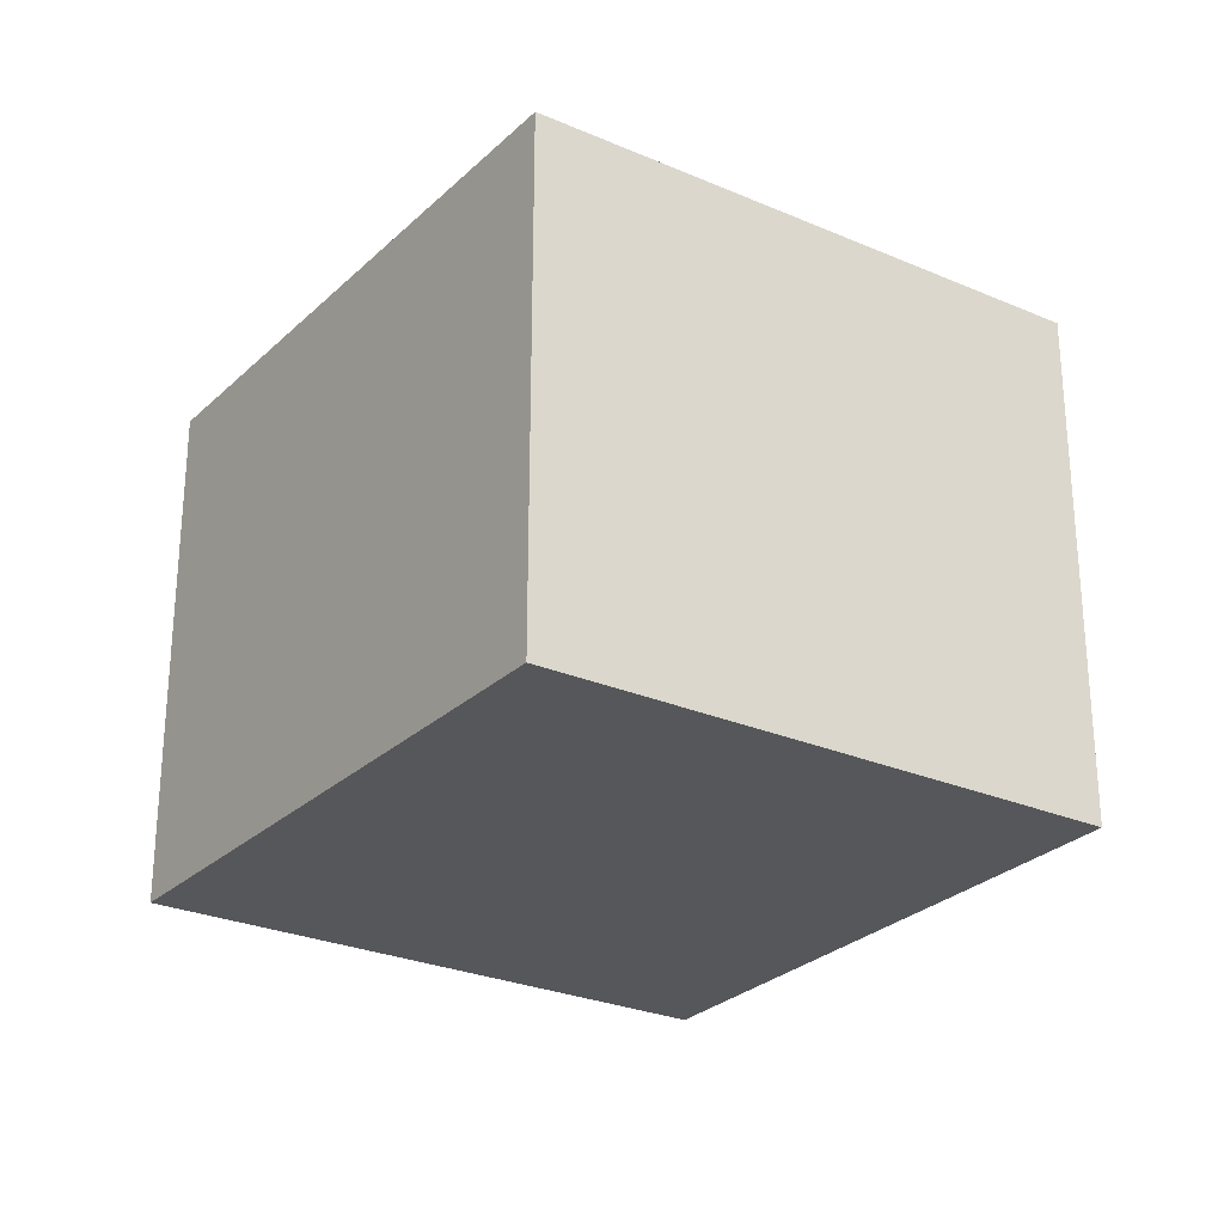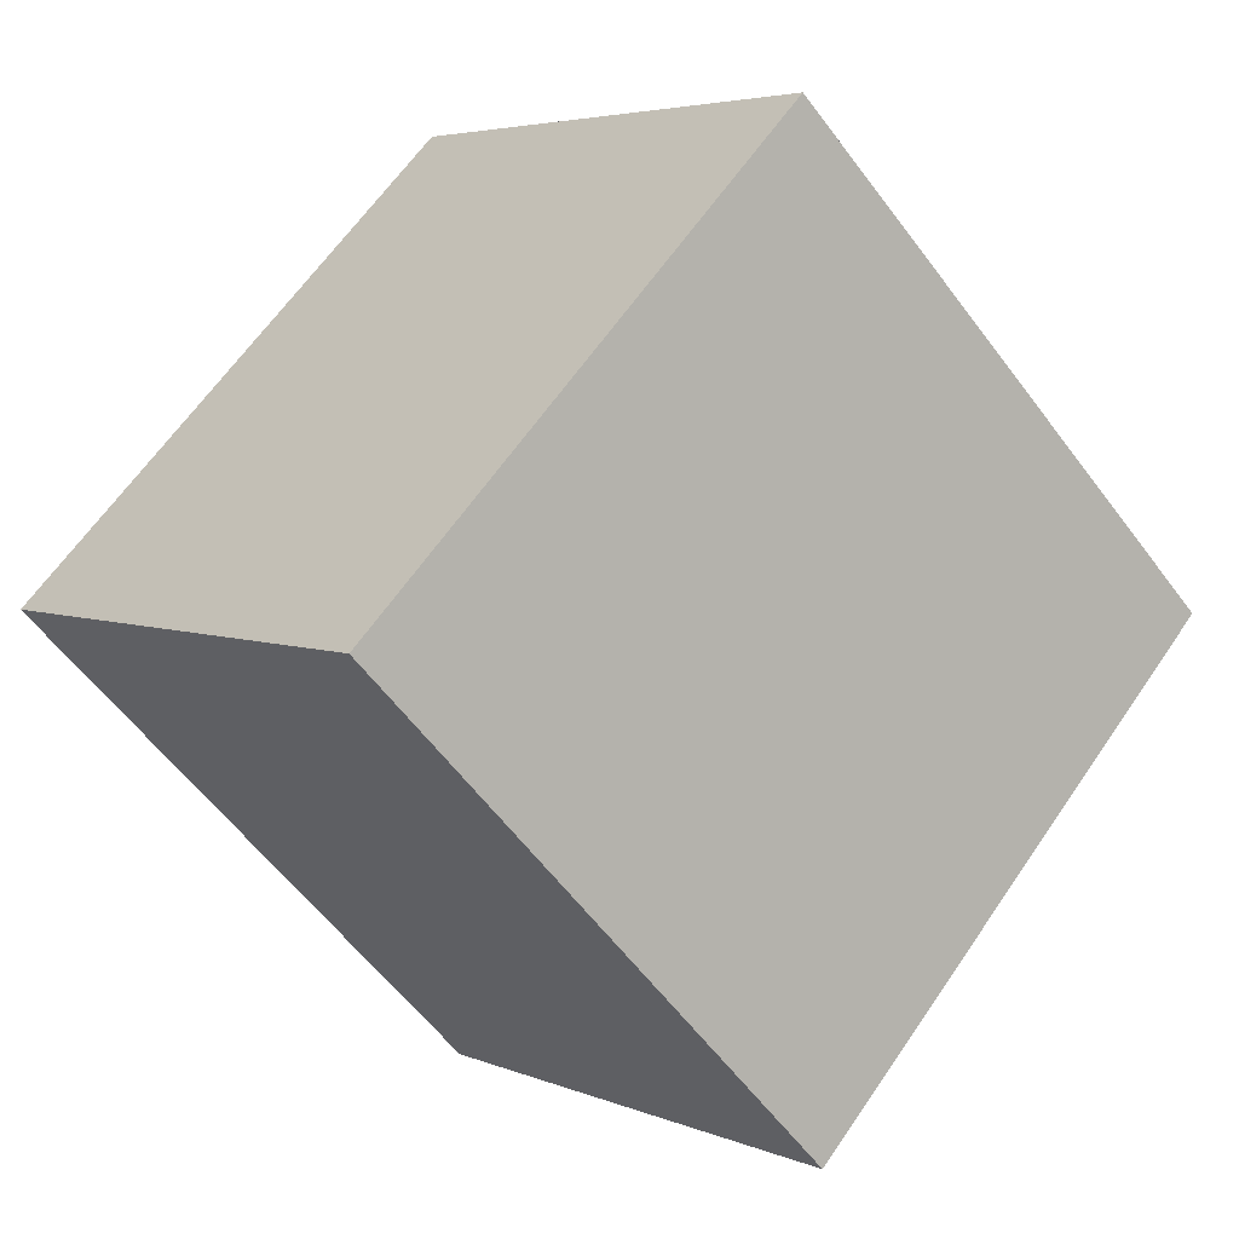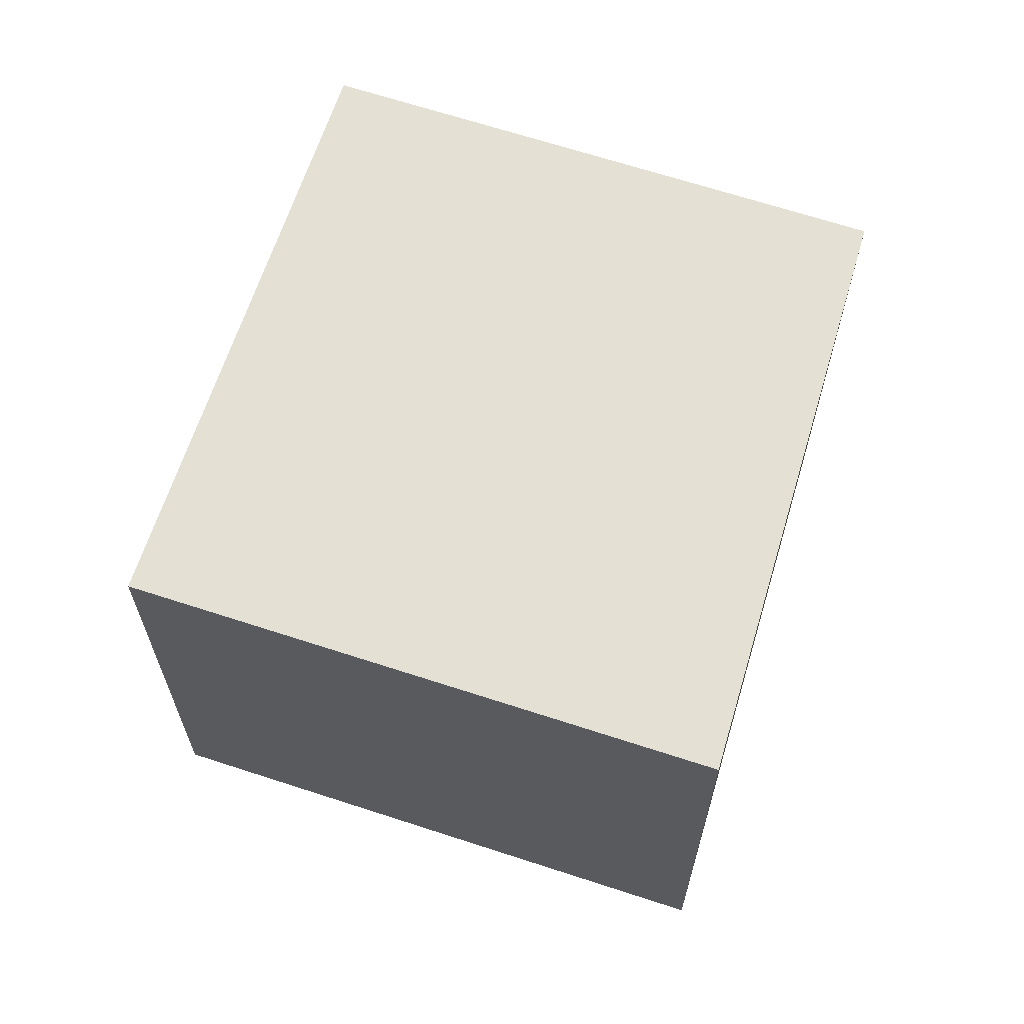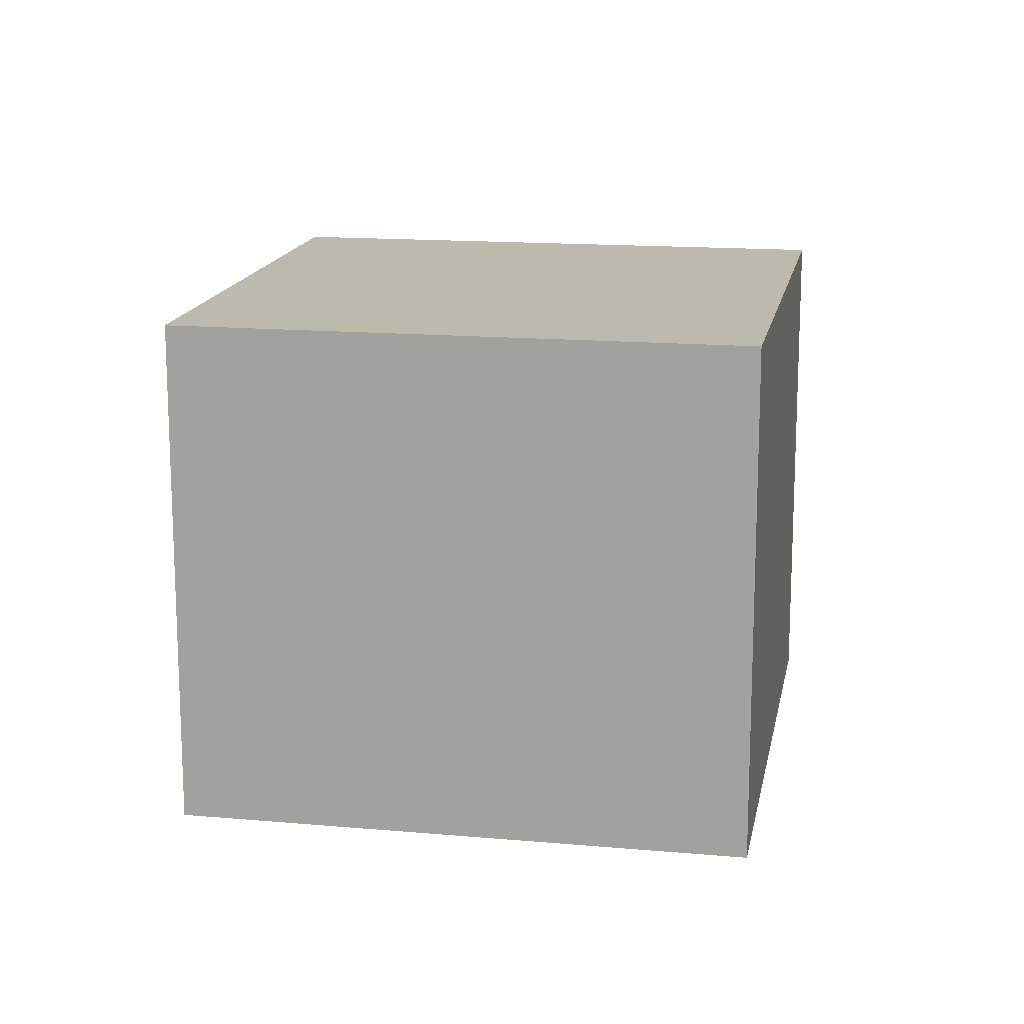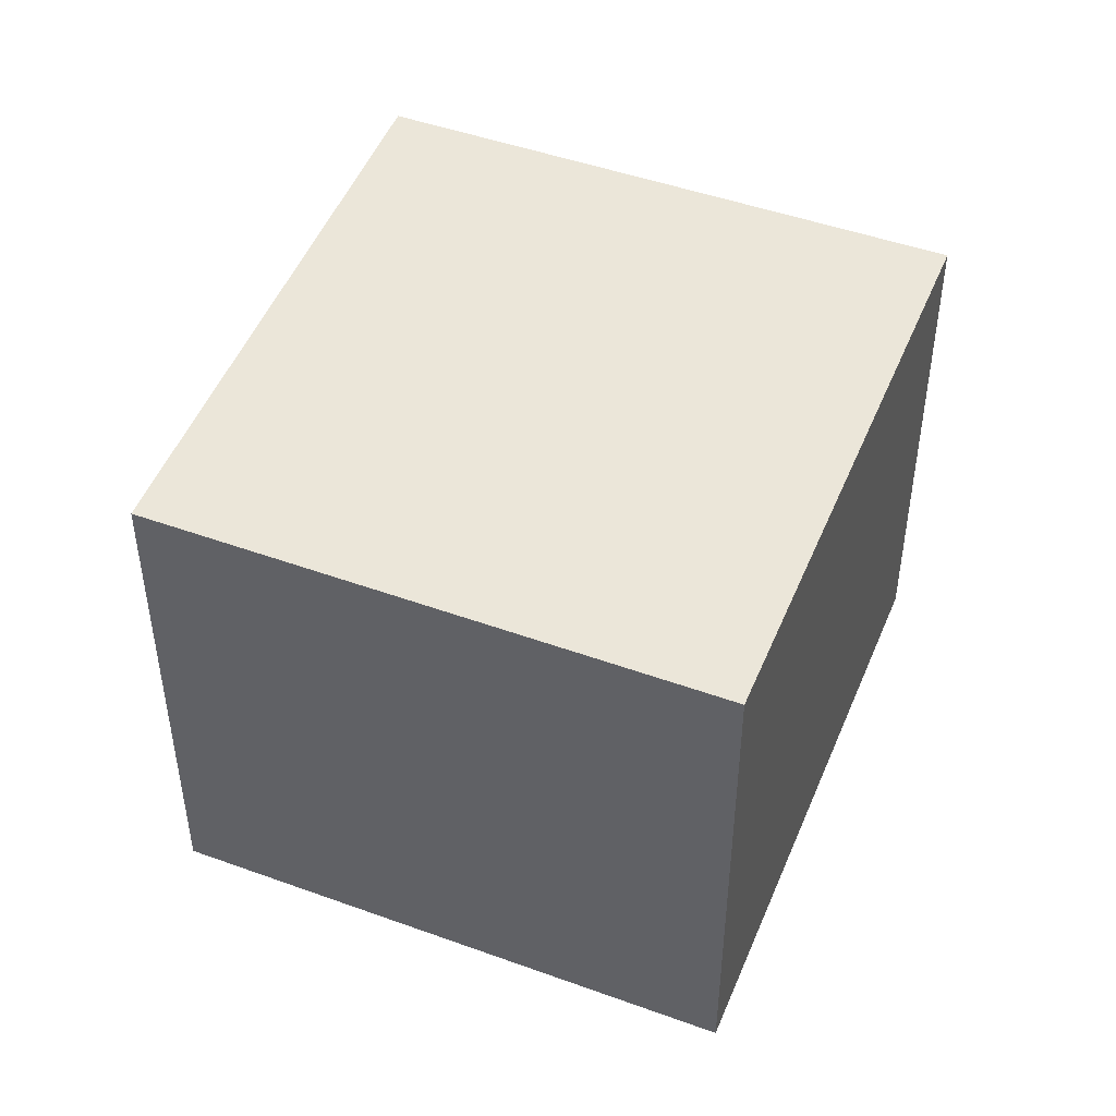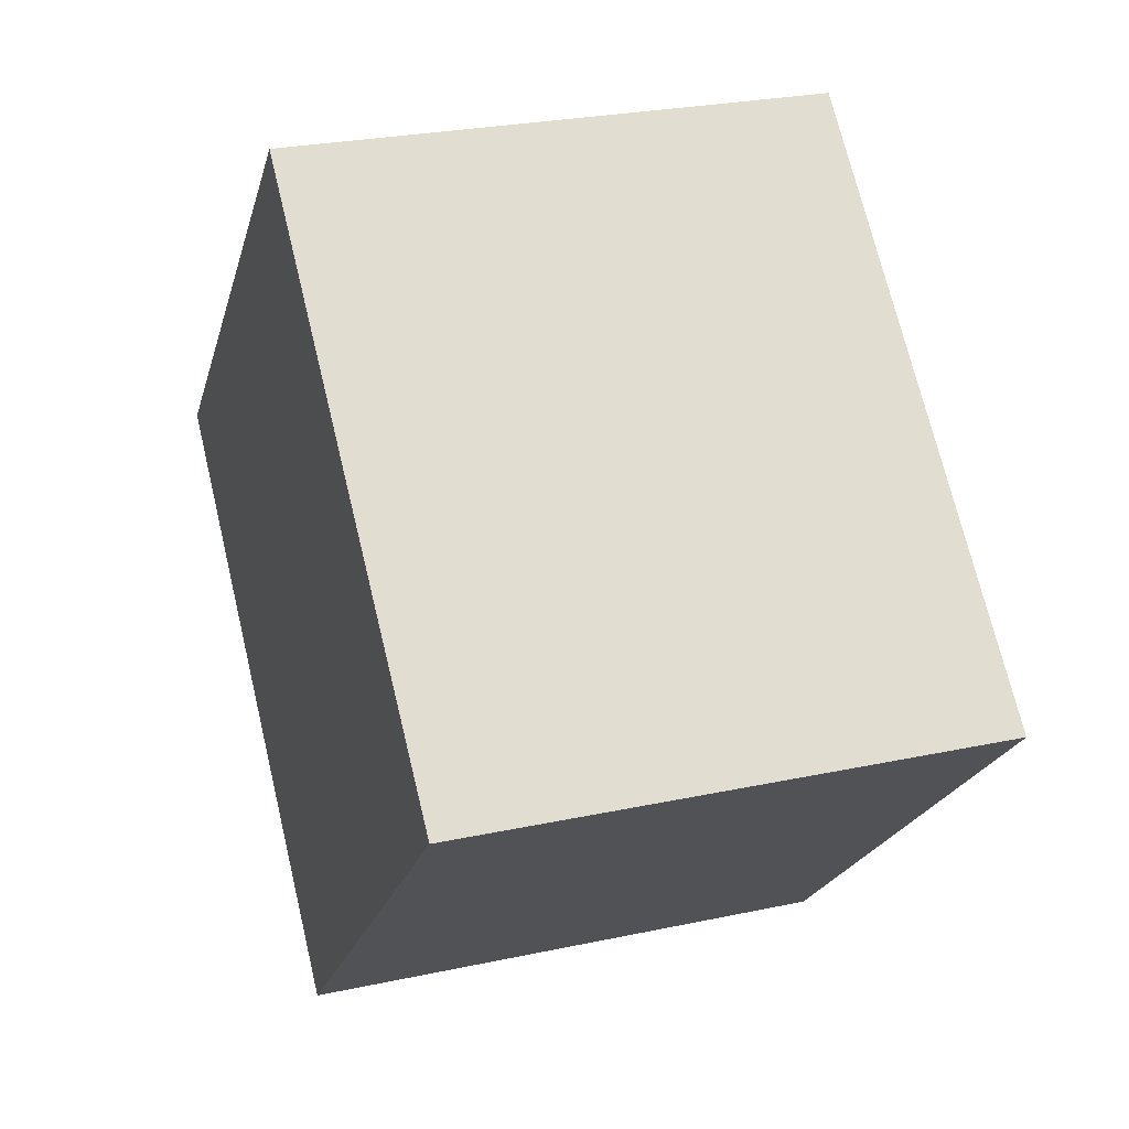
<metadata>
{"format":"obj","ext":"obj","renderer":"f3d","projection":"perspective","resolution":1024,"background":"white","views":[{"elev":-27.1,"azim":11.2,"up":"+Y"},{"elev":4.5,"azim":142.8,"up":"+Z"},{"elev":65.4,"azim":-116.7,"up":"+Y"},{"elev":15.0,"azim":55.7,"up":"+Y"},{"elev":47.5,"azim":67.1,"up":"+Y"},{"elev":26.2,"azim":-108.8,"up":"+Z"}]}
</metadata>
<code>
v  2.2 2.516 2.068
v  2.072 2.516 -2.077
v  0 2.516 1.541e-16
v  4.222 2.516 0.058
v  2.072 1.272e-16 -2.077
v  0 0 0
v  2.2 -1.266e-16 2.068
v  4.222 -3.551e-18 0.058
g defaultobject
f 1 2 3
f 2 1 4
f 5 3 2
f 3 5 6
f 6 1 3
f 1 6 7
f 7 4 1
f 4 7 8
f 8 2 4
f 2 8 5
f 5 7 6
f 7 5 8

</code>
